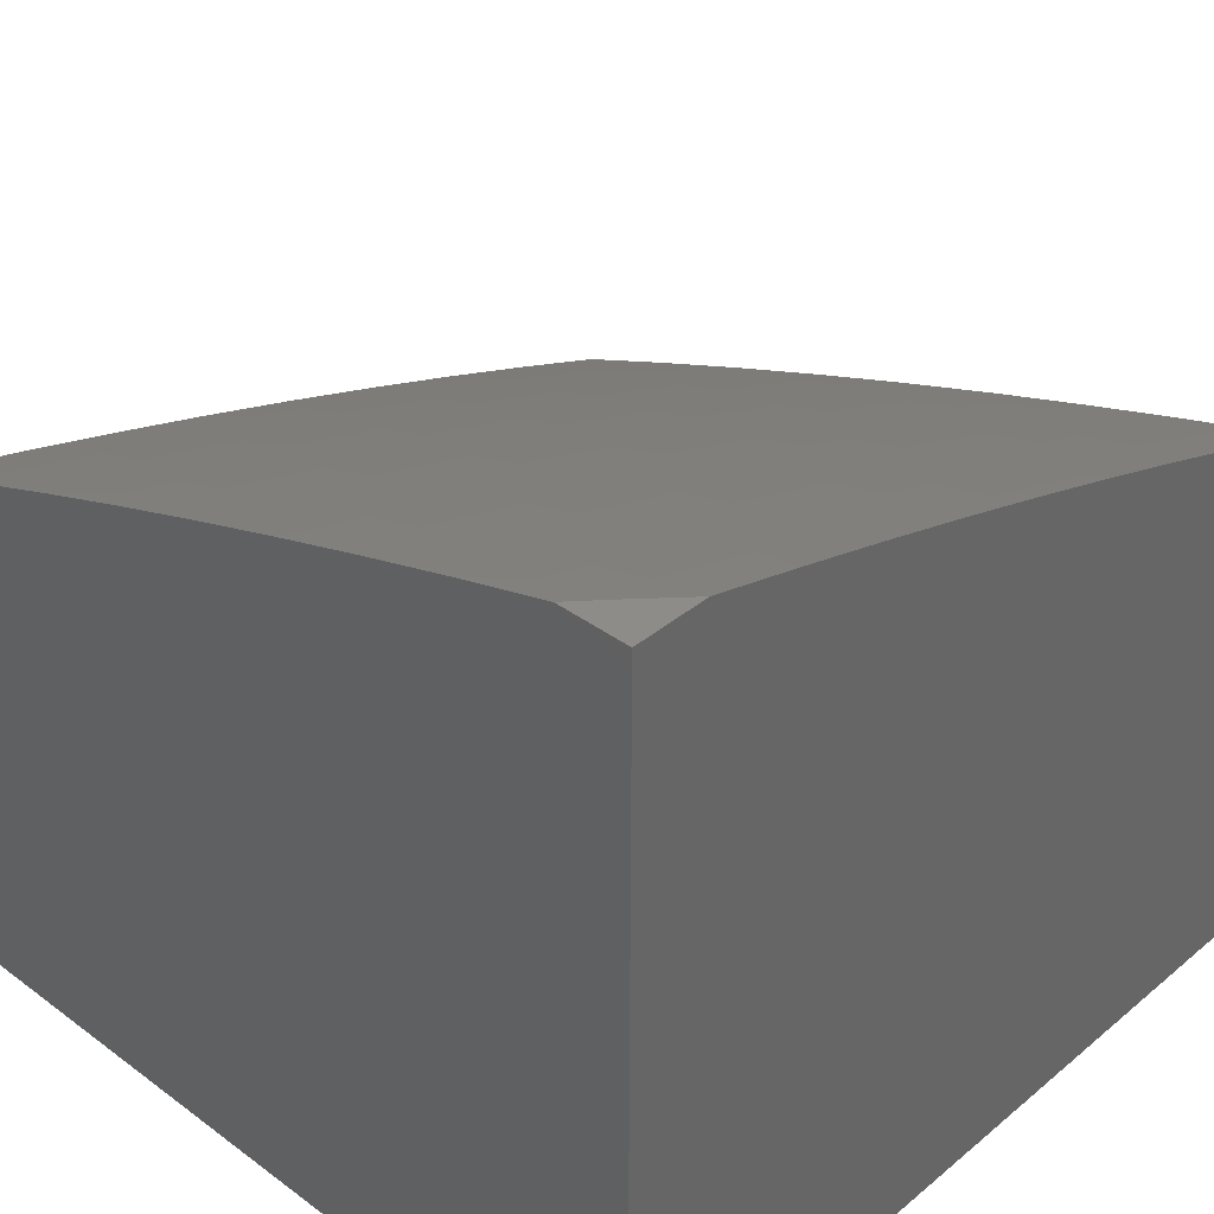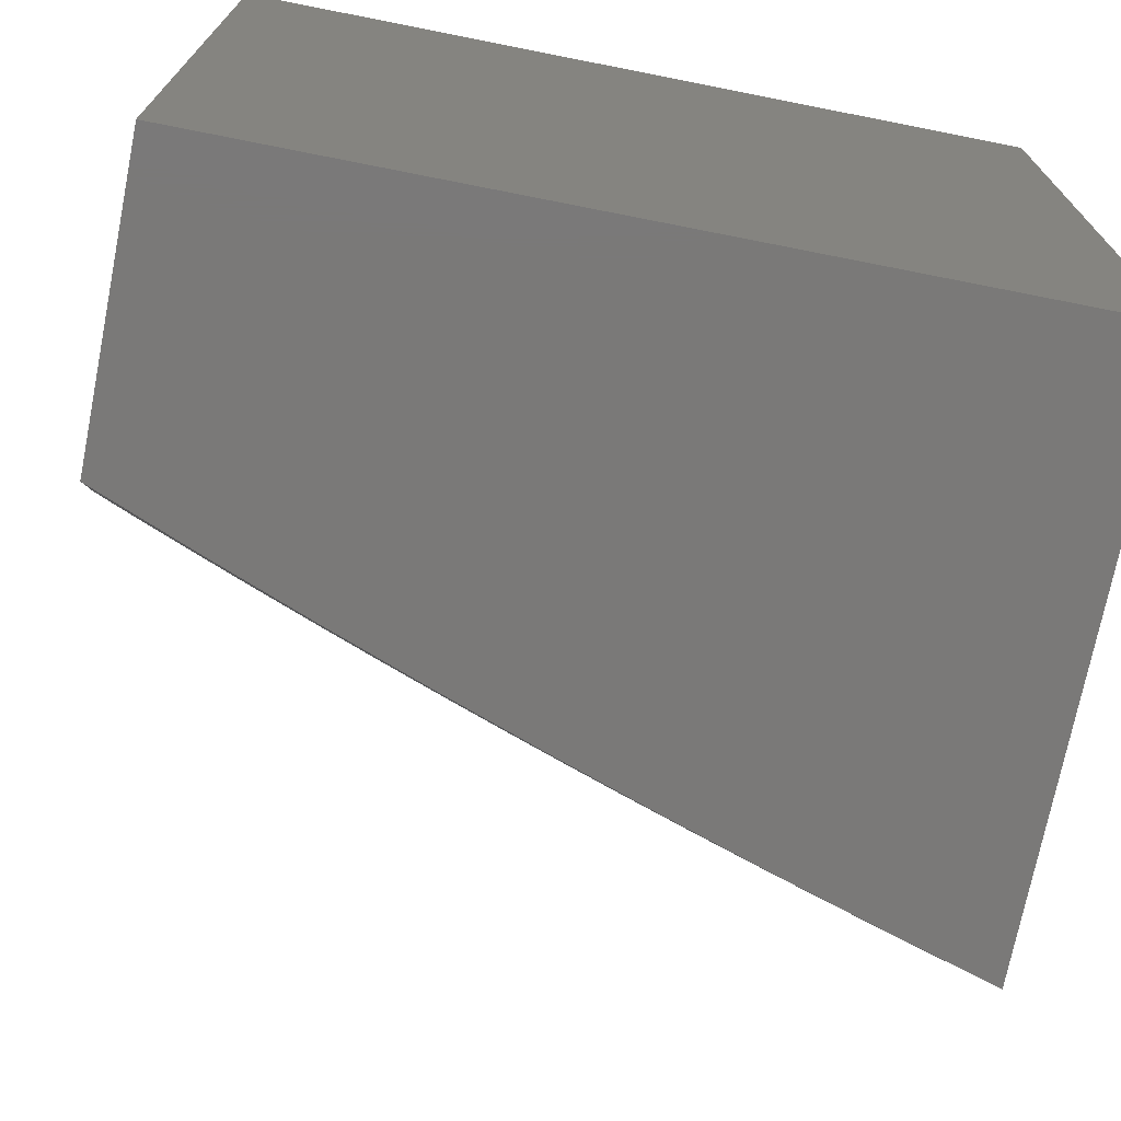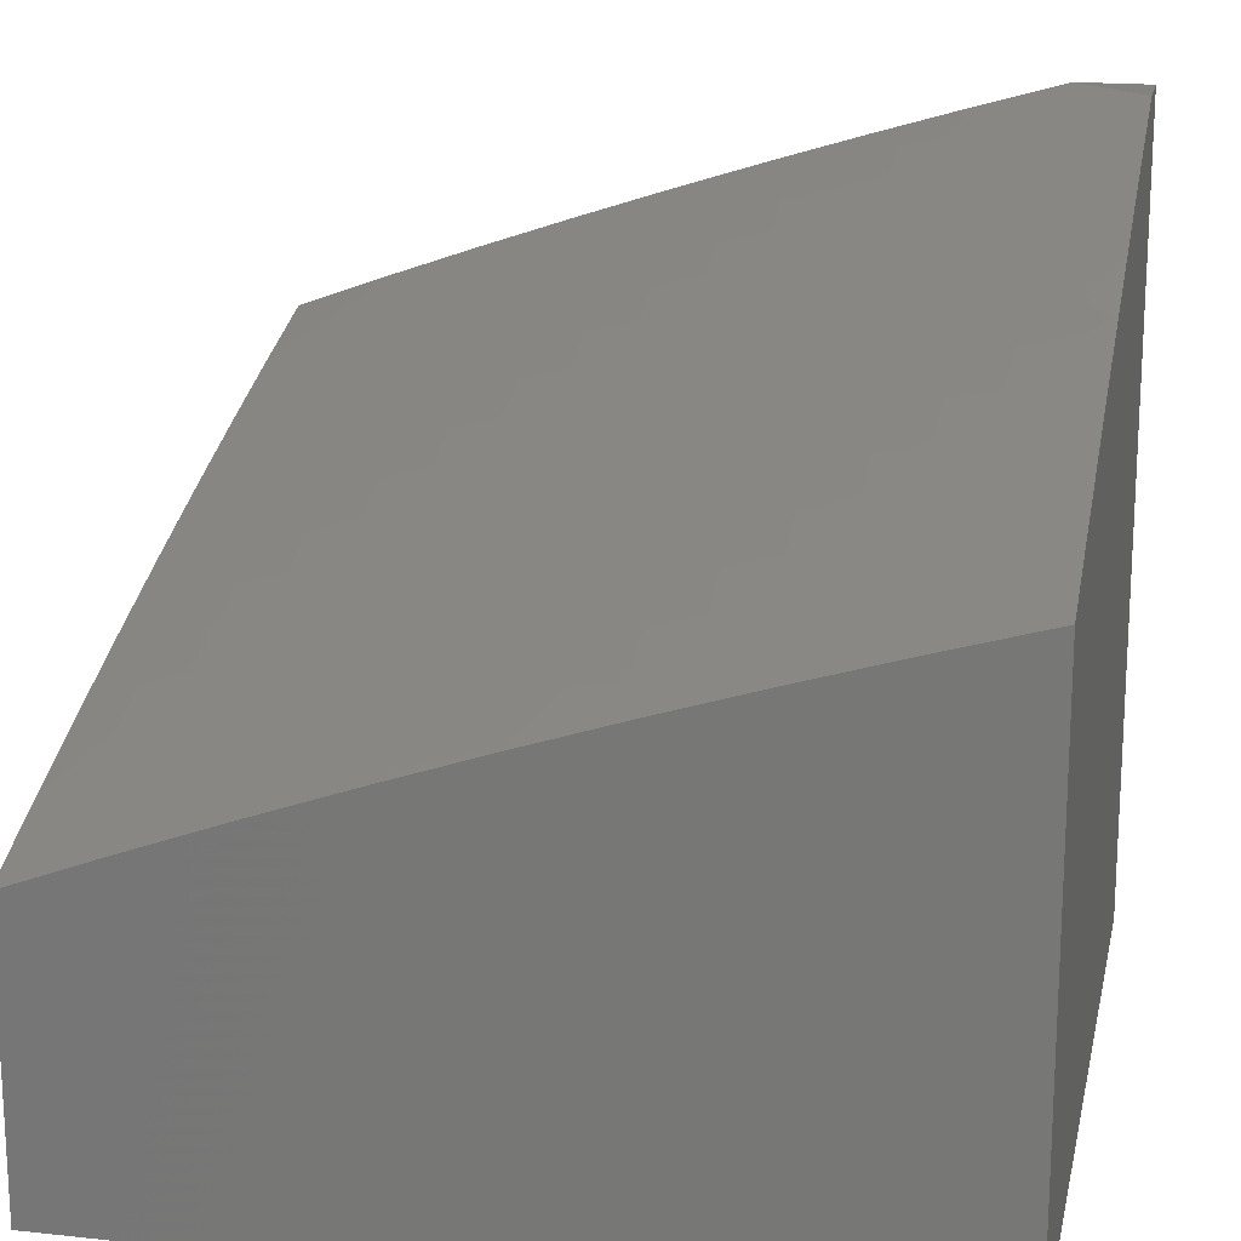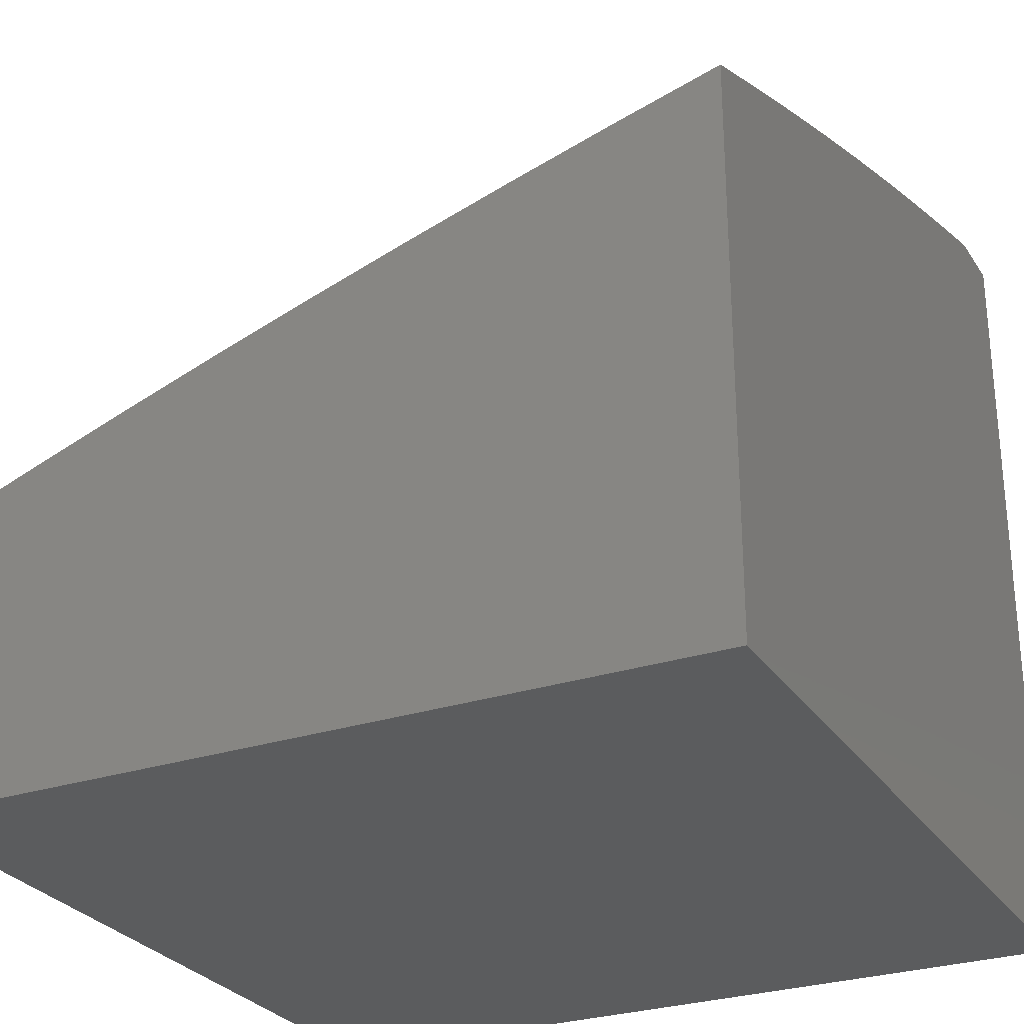
<metadata>
{"format":"stl","ext":"stl","renderer":"f3d","projection":"perspective","resolution":1024,"background":"white","views":[{"elev":37.4,"azim":43.4,"up":"+Y"},{"elev":-72.4,"azim":-11.2,"up":"+Z"},{"elev":17.7,"azim":-78.0,"up":"+Y"},{"elev":-28.0,"azim":-63.4,"up":"+Y"}]}
</metadata>
<code>
# stl→obj: 269 verts, 534 faces
v -3 9.747 -3.888
v -3 9.707 -4
v -3.061 9.71 -3.94
v -3.127 9.668 -4
v -3.129 9.69 -3.94
v -3.197 9.668 -3.94
v -3.204 9.688 -3.88
v -3.272 9.666 -3.88
v -3.278 9.686 -3.82
v -3.346 9.663 -3.82
v -3.353 9.682 -3.76
v -3.421 9.659 -3.76
v -3.428 9.678 -3.7
v -3.496 9.655 -3.7
v -3.503 9.673 -3.64
v -3.571 9.649 -3.64
v -3.578 9.667 -3.58
v -3.646 9.642 -3.58
v -3.653 9.66 -3.52
v -3.721 9.635 -3.52
v -3.728 9.652 -3.46
v -3.796 9.626 -3.46
v -3.803 9.643 -3.399
v -3.872 9.617 -3.399
v -3.878 9.633 -3.339
v -3.947 9.607 -3.339
v -3.953 9.623 -3.279
v -4 9.612 -3.253
v -3.96 9.638 -3.219
v -4 9.65 -3.127
v -3.966 9.654 -3.159
v -3.972 9.669 -3.098
v -3.897 9.681 -3.159
v -3.903 9.696 -3.098
v -3.828 9.707 -3.159
v -3.834 9.722 -3.098
v -3.759 9.733 -3.159
v -3.765 9.748 -3.098
v -3.69 9.758 -3.159
v -3.696 9.773 -3.098
v -3.621 9.783 -3.159
v -3.626 9.798 -3.098
v -3.551 9.807 -3.159
v -3.557 9.822 -3.098
v -3.482 9.831 -3.159
v -3.487 9.846 -3.098
v -3.412 9.854 -3.159
v -3.418 9.869 -3.098
v -3.343 9.877 -3.159
v -3.348 9.892 -3.098
v -3.273 9.899 -3.159
v -3.279 9.914 -3.098
v -3.204 9.921 -3.159
v -3.209 9.936 -3.098
v -3.134 9.942 -3.159
v -3.139 9.957 -3.098
v -3.065 9.963 -3.159
v -3.069 9.978 -3.098
v -3 10 -3.092
v -3.044 10 -3.046
v -3.074 9.993 -3.038
v -3.086 10 -3
v -3.144 9.973 -3.038
v -3.202 9.965 -3
v -3.214 9.951 -3.038
v -3.284 9.93 -3.038
v -3.253 9.628 -4
v -3.265 9.647 -3.94
v -3.34 9.644 -3.88
v -3.415 9.641 -3.82
v -3.489 9.636 -3.76
v -3.564 9.631 -3.7
v -3.639 9.624 -3.64
v -3.715 9.617 -3.58
v -3.79 9.609 -3.52
v -3.865 9.6 -3.46
v -3.94 9.59 -3.399
v -4 9.573 -3.379
v -3.333 9.624 -3.94
v -3.379 9.587 -4
v -3.401 9.602 -3.94
v -3.469 9.579 -3.94
v -3.476 9.598 -3.88
v -3.544 9.574 -3.88
v -3.551 9.593 -3.82
v -3.619 9.569 -3.82
v -3.626 9.588 -3.76
v -3.694 9.563 -3.76
v -3.701 9.582 -3.7
v -3.769 9.556 -3.7
v -3.776 9.574 -3.64
v -3.844 9.548 -3.64
v -3.851 9.566 -3.58
v -3.919 9.539 -3.58
v -3.926 9.557 -3.52
v -3.994 9.53 -3.52
v -4 9.533 -3.504
v -3.987 9.512 -3.58
v -4 9.491 -3.629
v -3.98 9.495 -3.64
v -3.972 9.477 -3.7
v -3.905 9.504 -3.7
v -3.897 9.486 -3.76
v -3.829 9.512 -3.76
v -3.822 9.493 -3.82
v -3.754 9.519 -3.82
v -3.747 9.5 -3.88
v -3.679 9.525 -3.88
v -3.672 9.506 -3.94
v -3.604 9.531 -3.94
v -3.629 9.499 -4
v -3.504 9.544 -4
v -3.536 9.555 -3.94
v -3.753 9.453 -4
v -3.739 9.481 -3.94
v -3.814 9.474 -3.88
v -3.89 9.467 -3.82
v -3.965 9.459 -3.76
v -4 9.447 -3.753
v -3.807 9.455 -3.94
v -3.877 9.405 -4
v -3.874 9.429 -3.94
v -3.941 9.402 -3.94
v -3.949 9.422 -3.88
v -4 9.402 -3.877
v -3.957 9.44 -3.82
v -4 9.356 -4
v -3.933 9.574 -3.46
v -3.979 9.684 -3.038
v -4 9.686 -3
v -3.909 9.711 -3.038
v -3.887 9.73 -3
v -3.84 9.737 -3.038
v -3.774 9.772 -3
v -3.771 9.763 -3.038
v -3.701 9.788 -3.038
v -3.661 9.813 -3
v -3.632 9.813 -3.038
v -3.547 9.853 -3
v -3.562 9.837 -3.038
v -3.493 9.861 -3.038
v -3.432 9.892 -3
v -3.423 9.884 -3.038
v -3.353 9.907 -3.038
v -3.317 9.929 -3
v -3 9.967 -3.207
v -3.06 9.947 -3.219
v -3.129 9.926 -3.219
v -3.199 9.905 -3.219
v -3.268 9.883 -3.219
v -3.338 9.861 -3.219
v -3.407 9.838 -3.219
v -3.476 9.815 -3.219
v -3.546 9.791 -3.219
v -3.615 9.767 -3.219
v -3.684 9.742 -3.219
v -3.753 9.717 -3.219
v -3.822 9.691 -3.219
v -3.891 9.665 -3.219
v -3.055 9.93 -3.279
v -3 9.934 -3.321
v -3.05 9.914 -3.339
v -3.044 9.897 -3.399
v -3.119 9.893 -3.339
v -3.114 9.876 -3.399
v -3.188 9.872 -3.339
v -3.183 9.855 -3.399
v -3.257 9.851 -3.339
v -3.252 9.834 -3.399
v -3.327 9.828 -3.339
v -3.321 9.812 -3.399
v -3.396 9.806 -3.339
v -3.39 9.789 -3.399
v -3.465 9.783 -3.339
v -3.459 9.766 -3.399
v -3.534 9.759 -3.339
v -3.528 9.742 -3.399
v -3.603 9.735 -3.339
v -3.597 9.718 -3.399
v -3.672 9.71 -3.339
v -3.666 9.694 -3.399
v -3.741 9.685 -3.339
v -3.734 9.669 -3.399
v -3.81 9.659 -3.339
v -3 9.899 -3.435
v -3.039 9.88 -3.46
v -3.108 9.859 -3.46
v -3.177 9.838 -3.46
v -3.246 9.817 -3.46
v -3.315 9.795 -3.46
v -3.384 9.772 -3.46
v -3.453 9.749 -3.46
v -3.522 9.726 -3.46
v -3.591 9.701 -3.46
v -3.659 9.677 -3.46
v -3.034 9.862 -3.52
v -3 9.863 -3.549
v -3.028 9.845 -3.58
v -3 9.826 -3.662
v -3.023 9.826 -3.64
v -3.017 9.808 -3.7
v -3.091 9.806 -3.64
v -3.085 9.787 -3.7
v -3.16 9.785 -3.64
v -3.154 9.767 -3.7
v -3.229 9.764 -3.64
v -3.223 9.745 -3.7
v -3.297 9.742 -3.64
v -3.291 9.723 -3.7
v -3.366 9.719 -3.64
v -3.359 9.701 -3.7
v -3.434 9.696 -3.64
v -3 9.787 -3.775
v -3.011 9.789 -3.76
v -3.08 9.769 -3.76
v -3.148 9.748 -3.76
v -3.216 9.726 -3.76
v -3.285 9.705 -3.76
v -3.005 9.77 -3.82
v -3.067 9.73 -3.88
v -3.136 9.709 -3.88
v -3.074 9.75 -3.82
v -3.142 9.729 -3.82
v -3.21 9.707 -3.82
v -3.097 9.824 -3.58
v -3.166 9.803 -3.58
v -3.235 9.782 -3.58
v -3.303 9.76 -3.58
v -3.372 9.737 -3.58
v -3.441 9.714 -3.58
v -3.509 9.691 -3.58
v -3.103 9.842 -3.52
v -3.172 9.821 -3.52
v -3.24 9.799 -3.52
v -3.309 9.777 -3.52
v -3.378 9.755 -3.52
v -3.447 9.732 -3.52
v -3.516 9.708 -3.52
v -3.584 9.684 -3.52
v -3.124 9.91 -3.279
v -3.193 9.889 -3.279
v -3.263 9.867 -3.279
v -3.332 9.845 -3.279
v -3.401 9.822 -3.279
v -3.471 9.799 -3.279
v -3.54 9.775 -3.279
v -3.609 9.751 -3.279
v -3.678 9.726 -3.279
v -3.747 9.701 -3.279
v -3.816 9.676 -3.279
v -3.885 9.649 -3.279
v -3.408 9.621 -3.88
v -3.483 9.617 -3.82
v -3.558 9.612 -3.76
v -3.633 9.606 -3.7
v -3.708 9.6 -3.64
v -3.783 9.592 -3.58
v -3.858 9.583 -3.52
v -3.611 9.55 -3.88
v -3.686 9.544 -3.82
v -3.762 9.538 -3.76
v -3.837 9.53 -3.7
v -3.912 9.522 -3.64
v -3.882 9.448 -3.88
v -3 10 -3
v -3 9 -3
v -4 9 -3
v -4 9 -4
v -3 9 -4
f 1 2 3
f 3 2 4
f 3 4 5
f 5 4 6
f 5 6 7
f 7 6 8
f 7 8 9
f 9 8 10
f 9 10 11
f 11 10 12
f 11 12 13
f 13 12 14
f 13 14 15
f 15 14 16
f 15 16 17
f 17 16 18
f 17 18 19
f 19 18 20
f 19 20 21
f 21 20 22
f 21 22 23
f 23 22 24
f 23 24 25
f 25 24 26
f 25 26 27
f 27 26 28
f 27 28 29
f 29 28 30
f 29 30 31
f 31 30 32
f 31 32 33
f 33 32 34
f 33 34 35
f 35 34 36
f 35 36 37
f 37 36 38
f 37 38 39
f 39 38 40
f 39 40 41
f 41 40 42
f 41 42 43
f 43 42 44
f 43 44 45
f 45 44 46
f 45 46 47
f 47 46 48
f 47 48 49
f 49 48 50
f 49 50 51
f 51 50 52
f 51 52 53
f 53 52 54
f 53 54 55
f 55 54 56
f 55 56 57
f 57 56 58
f 57 58 59
f 59 58 60
f 60 58 61
f 60 61 62
f 62 61 63
f 62 63 64
f 64 63 65
f 64 65 66
f 66 65 54
f 66 54 52
f 4 67 6
f 6 67 68
f 6 68 8
f 8 68 69
f 8 69 10
f 10 69 70
f 10 70 12
f 12 70 71
f 12 71 14
f 14 71 72
f 14 72 16
f 16 72 73
f 16 73 18
f 18 73 74
f 18 74 20
f 20 74 75
f 20 75 22
f 22 75 76
f 22 76 24
f 24 76 77
f 24 77 26
f 26 77 78
f 26 78 28
f 68 67 79
f 79 67 80
f 79 80 81
f 81 80 82
f 81 82 83
f 83 82 84
f 83 84 85
f 85 84 86
f 85 86 87
f 87 86 88
f 87 88 89
f 89 88 90
f 89 90 91
f 91 90 92
f 91 92 93
f 93 92 94
f 93 94 95
f 95 94 96
f 95 96 97
f 97 96 98
f 97 98 99
f 99 98 100
f 99 100 101
f 101 100 102
f 101 102 103
f 103 102 104
f 103 104 105
f 105 104 106
f 105 106 107
f 107 106 108
f 107 108 109
f 109 108 110
f 109 110 111
f 111 110 112
f 112 110 113
f 112 113 82
f 82 113 84
f 80 112 82
f 111 114 109
f 109 114 115
f 109 115 107
f 107 115 116
f 107 116 105
f 105 116 117
f 105 117 103
f 103 117 118
f 103 118 101
f 101 118 119
f 101 119 99
f 115 114 120
f 120 114 121
f 120 121 122
f 122 121 123
f 122 123 124
f 124 123 125
f 124 125 126
f 126 125 119
f 126 119 118
f 121 127 123
f 123 127 125
f 95 97 128
f 128 97 78
f 128 78 77
f 32 30 129
f 129 30 130
f 129 130 131
f 131 130 132
f 131 132 133
f 133 132 134
f 133 134 135
f 135 134 136
f 135 136 40
f 40 136 42
f 134 137 136
f 136 137 138
f 136 138 42
f 42 138 44
f 137 139 138
f 138 139 140
f 138 140 44
f 44 140 46
f 140 139 141
f 141 139 142
f 141 142 143
f 143 142 144
f 143 144 50
f 50 144 52
f 142 145 144
f 144 145 66
f 144 66 52
f 145 64 66
f 59 146 57
f 57 146 147
f 57 147 55
f 55 147 148
f 55 148 53
f 53 148 149
f 53 149 51
f 51 149 150
f 51 150 49
f 49 150 151
f 49 151 47
f 47 151 152
f 47 152 45
f 45 152 153
f 45 153 43
f 43 153 154
f 43 154 41
f 41 154 155
f 41 155 39
f 39 155 156
f 39 156 37
f 37 156 157
f 37 157 35
f 35 157 158
f 35 158 33
f 33 158 159
f 33 159 31
f 31 159 29
f 147 146 160
f 160 146 161
f 160 161 162
f 162 161 163
f 162 163 164
f 164 163 165
f 164 165 166
f 166 165 167
f 166 167 168
f 168 167 169
f 168 169 170
f 170 169 171
f 170 171 172
f 172 171 173
f 172 173 174
f 174 173 175
f 174 175 176
f 176 175 177
f 176 177 178
f 178 177 179
f 178 179 180
f 180 179 181
f 180 181 182
f 182 181 183
f 182 183 184
f 184 183 23
f 184 23 25
f 161 185 163
f 163 185 186
f 163 186 165
f 165 186 187
f 165 187 167
f 167 187 188
f 167 188 169
f 169 188 189
f 169 189 171
f 171 189 190
f 171 190 173
f 173 190 191
f 173 191 175
f 175 191 192
f 175 192 177
f 177 192 193
f 177 193 179
f 179 193 194
f 179 194 181
f 181 194 195
f 181 195 183
f 183 195 21
f 183 21 23
f 186 185 196
f 196 185 197
f 196 197 198
f 198 197 199
f 198 199 200
f 200 199 201
f 200 201 202
f 202 201 203
f 202 203 204
f 204 203 205
f 204 205 206
f 206 205 207
f 206 207 208
f 208 207 209
f 208 209 210
f 210 209 211
f 210 211 212
f 212 211 13
f 212 13 15
f 199 213 201
f 201 213 214
f 201 214 203
f 203 214 215
f 203 215 205
f 205 215 216
f 205 216 207
f 207 216 217
f 207 217 209
f 209 217 218
f 209 218 211
f 211 218 11
f 211 11 13
f 214 213 219
f 219 213 1
f 219 1 220
f 220 1 3
f 220 3 221
f 221 3 5
f 221 5 7
f 220 222 219
f 219 222 215
f 219 215 214
f 216 215 222
f 222 220 223
f 223 220 221
f 223 221 224
f 224 221 7
f 224 7 9
f 198 200 225
f 225 200 202
f 225 202 226
f 226 202 204
f 226 204 227
f 227 204 206
f 227 206 228
f 228 206 208
f 228 208 229
f 229 208 210
f 229 210 230
f 230 210 212
f 230 212 231
f 231 212 15
f 231 15 17
f 196 198 232
f 232 198 225
f 232 225 233
f 233 225 226
f 233 226 234
f 234 226 227
f 234 227 235
f 235 227 228
f 235 228 236
f 236 228 229
f 236 229 237
f 237 229 230
f 237 230 238
f 238 230 231
f 238 231 239
f 239 231 17
f 239 17 19
f 186 196 187
f 187 196 232
f 187 232 188
f 188 232 233
f 188 233 189
f 189 233 234
f 189 234 190
f 190 234 235
f 190 235 191
f 191 235 236
f 191 236 192
f 192 236 237
f 192 237 193
f 193 237 238
f 193 238 194
f 194 238 239
f 194 239 195
f 195 239 19
f 195 19 21
f 160 162 240
f 240 162 164
f 240 164 241
f 241 164 166
f 241 166 242
f 242 166 168
f 242 168 243
f 243 168 170
f 243 170 244
f 244 170 172
f 244 172 245
f 245 172 174
f 245 174 246
f 246 174 176
f 246 176 247
f 247 176 178
f 247 178 248
f 248 178 180
f 248 180 249
f 249 180 182
f 249 182 250
f 250 182 184
f 250 184 251
f 251 184 25
f 251 25 27
f 147 160 148
f 148 160 240
f 148 240 149
f 149 240 241
f 149 241 150
f 150 241 242
f 150 242 151
f 151 242 243
f 151 243 152
f 152 243 244
f 152 244 153
f 153 244 245
f 153 245 154
f 154 245 246
f 154 246 155
f 155 246 247
f 155 247 156
f 156 247 248
f 156 248 157
f 157 248 249
f 157 249 158
f 158 249 250
f 158 250 159
f 159 250 251
f 159 251 29
f 29 251 27
f 61 58 63
f 63 58 56
f 63 56 65
f 65 56 54
f 224 217 223
f 223 217 216
f 223 216 222
f 217 224 218
f 218 224 9
f 218 9 11
f 143 50 48
f 81 252 79
f 79 252 69
f 79 69 68
f 69 252 70
f 70 252 253
f 70 253 71
f 71 253 254
f 71 254 72
f 72 254 255
f 72 255 73
f 73 255 256
f 73 256 74
f 74 256 257
f 74 257 75
f 75 257 258
f 75 258 76
f 76 258 128
f 76 128 77
f 253 252 83
f 83 252 81
f 143 48 141
f 141 48 46
f 141 46 140
f 253 83 85
f 84 113 259
f 259 113 110
f 259 110 108
f 253 85 254
f 254 85 87
f 254 87 255
f 255 87 89
f 255 89 256
f 256 89 91
f 256 91 257
f 257 91 93
f 257 93 258
f 258 93 95
f 258 95 128
f 108 260 259
f 259 260 86
f 259 86 84
f 86 260 88
f 88 260 261
f 88 261 90
f 90 261 262
f 90 262 92
f 92 262 263
f 92 263 94
f 94 263 98
f 94 98 96
f 261 260 106
f 106 260 108
f 133 135 38
f 38 135 40
f 133 38 36
f 115 120 116
f 116 120 264
f 116 264 117
f 117 264 126
f 117 126 118
f 261 106 104
f 261 104 262
f 262 104 102
f 262 102 263
f 263 102 100
f 263 100 98
f 133 36 131
f 131 36 34
f 131 34 129
f 129 34 32
f 122 124 264
f 264 124 126
f 120 122 264
f 62 64 265
f 265 64 266
f 266 64 145
f 266 145 142
f 142 139 266
f 266 139 137
f 266 137 267
f 267 137 134
f 267 134 132
f 132 130 267
f 130 30 267
f 267 30 28
f 267 28 78
f 78 97 267
f 267 97 99
f 267 99 119
f 267 119 268
f 268 119 125
f 268 125 127
f 127 121 268
f 268 121 114
f 268 114 269
f 269 114 111
f 269 111 112
f 112 80 269
f 269 80 67
f 269 67 4
f 4 2 269
f 267 268 266
f 266 268 269
f 59 60 265
f 265 60 62
f 2 1 269
f 269 1 213
f 269 213 199
f 269 199 266
f 266 199 197
f 266 197 185
f 185 161 266
f 266 161 146
f 266 146 59
f 59 265 266

</code>
